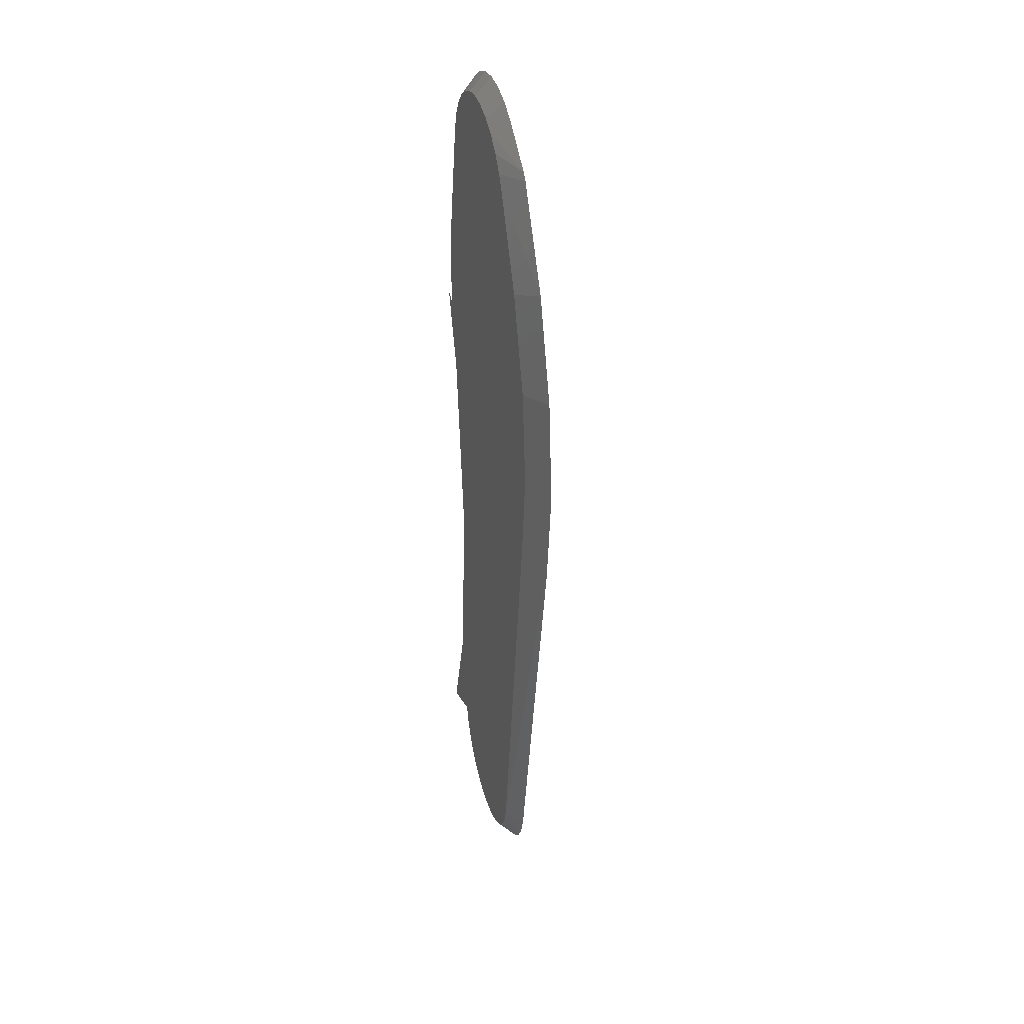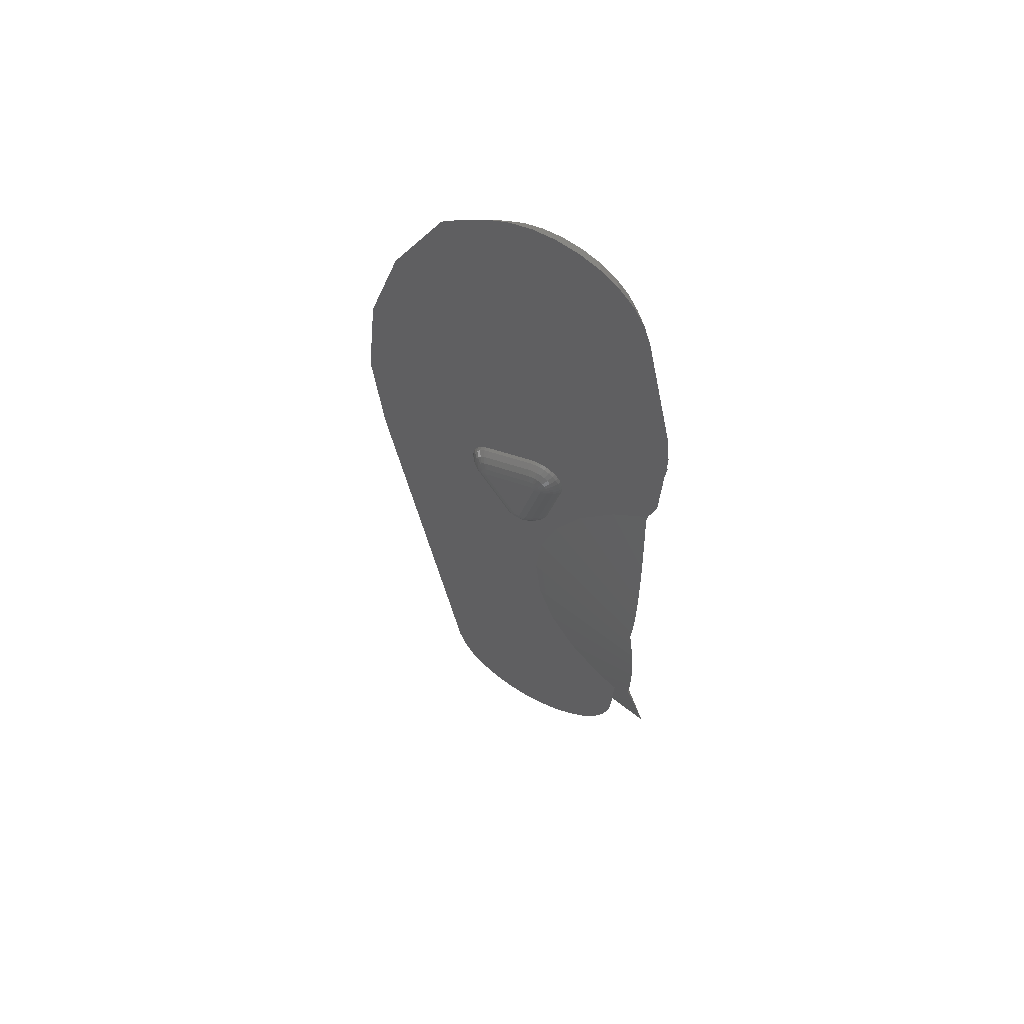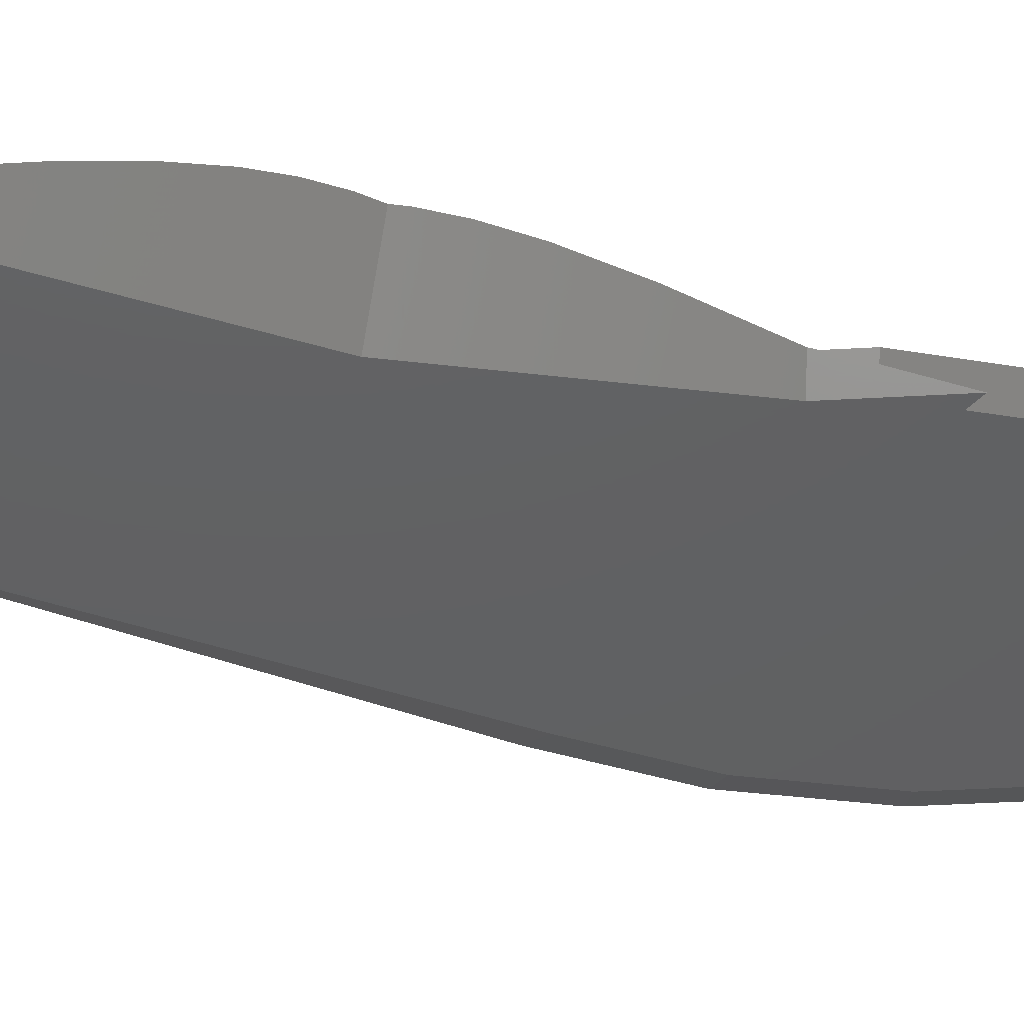
<metadata>
{"format":"stl","ext":"stl","renderer":"f3d","projection":"perspective","resolution":1024,"background":"white","views":[{"elev":38.6,"azim":-105.6,"up":"+Y"},{"elev":60.8,"azim":29.4,"up":"+Y"},{"elev":-42.5,"azim":75.9,"up":"+Z"}]}
</metadata>
<code>
# stl→obj: 356 verts, 708 faces
v 16.5 -28.58 5
v 8.652 -26.63 0
v 14 -24.25 0
v 10.2 -31.38 5
v 3.449 -32.82 5
v -14 254.2 0
v -16.5 258.6 5
v -8.652 256.6 0
v 2.927 -27.85 0
v -2.927 -27.85 0
v -3.449 -32.82 5
v 25.77 138.7 5
v 8.5 140.9 5
v 8.597 140 5
v 40.91 195.4 5
v 8.409 141.8 5
v 8.14 142.6 5
v 7.854 143.5 5
v 7.418 144.3 5
v 6.955 145.1 5
v 6.335 145.7 5
v 5.753 146.4 5
v 5.048 146.9 5
v 4.298 147.4 5
v 3.453 147.8 5
v 10.2 261.4 5
v 3.449 262.8 5
v 2.657 148.2 5
v 1.804 148.4 5
v 0.8986 148.6 5
v -0.8986 148.6 5
v -47.03 221 5
v -1.804 148.4 5
v -3.449 262.8 5
v -10.2 261.4 5
v -31.35 248.2 5
v -56.72 191.2 5
v -2.657 148.2 5
v -17.66 143.2 5
v -60 160 5
v -18.45 142.8 5
v -19.3 142.4 5
v -20.05 141.9 5
v -20.75 141.4 5
v -21.34 140.7 5
v -21.96 140.1 5
v -22.42 139.3 5
v -22.85 138.5 5
v -56.72 128.8 5
v -29.7 250 5
v -23.14 137.6 5
v -32.28 -6.861 5
v -23.6 135 5
v 32.28 236.9 5
v -26.7 -19.4 5
v -30.15 -13.42 5
v -23.41 136.8 5
v -23.5 135.9 5
v 42 185 5
v 40.58 155.8 5
v 30.15 243.4 5
v 27.32 140.1 5
v 26.7 249.4 5
v 37.97 147.8 5
v 26.47 139.5 5
v 22.08 254.5 5
v 16.5 258.6 5
v 8.5 139.1 5
v 8.409 138.2 5
v 15.28 127 5
v 3.409 118.2 5
v 7.439 113.4 5
v 3.14 117.4 5
v 2.854 116.5 5
v 2.418 115.7 5
v 6.916 112.5 5
v 1.955 114.9 5
v 6.593 111.5 5
v 1.335 114.3 5
v 0.7525 113.6 5
v 0.04767 113.1 5
v -0.7015 112.6 5
v -1.547 112.2 5
v 1.748 96.63 5
v -2.343 111.8 5
v 27.32 19.93 5
v 33 0 5
v 33.74 15.26 5
v 26.47 20.55 5
v 25.77 21.33 5
v 32.28 -6.861 5
v 30.15 -13.42 5
v 26.7 -19.4 5
v 22.08 -24.52 5
v 15.28 32.98 5
v 7.439 46.56 5
v 6.916 47.46 5
v 6.593 48.46 5
v 1.748 63.37 5
v 0.1093 78.96 5
v -11.96 114.9 5
v 0 80 5
v -3.196 111.6 5
v -4.101 111.5 5
v -5.899 111.5 5
v -6.804 111.6 5
v -7.657 111.8 5
v -8.453 112.2 5
v -9.299 112.6 5
v 0.1093 81.04 5
v -10.05 113.1 5
v -10.75 113.6 5
v -11.34 114.3 5
v -21.96 129.9 5
v -10.2 -31.38 5
v -16.5 -28.58 5
v -22.42 130.7 5
v -22.85 131.5 5
v -23.14 132.4 5
v -23.41 133.2 5
v -23.5 134.1 5
v -22.08 -24.52 5
v 37 185 0
v 36.02 194.4 0
v -50 160 0
v 30 -6.603 0
v 33.12 21.05 0
v 44.14 -12.9 0
v 27.5 -4.784 0
v 32.53 22.83 0
v -27.39 -5.822 0
v 25.58 -11.39 0
v 27.39 -5.822 0
v 26.2 83.13 0
v 22.65 -16.46 0
v 33.12 149 0
v 36.24 169.4 0
v 40.35 171.2 0
v 32.53 147.2 0
v -46.94 189.1 0
v -46.94 130.9 0
v 26.2 86.87 0
v 26 85 0
v 18.74 -20.81 0
v -37.9 216.9 0
v 27.39 235.8 0
v -25.58 241.4 0
v 25.58 241.4 0
v 22.65 246.5 0
v -8.652 -26.63 0
v 18.74 250.8 0
v -14 -24.25 0
v 14 254.2 0
v -18.74 -20.81 0
v 8.652 256.6 0
v -22.65 -16.46 0
v -2.927 257.8 0
v -25.58 -11.39 0
v -18.74 250.8 0
v -22.65 246.5 0
v 2.927 257.8 0
v 40 155.9 4.416
v 38.91 156.1 3.319
v 29.23 0 1.229
v 28.78 -1.247 0.9086
v 7.913 141.7 5.878
v 6.545 141.4 7.431
v 8.09 140 5.878
v 6.113 142.7 7.431
v 4.045 142.9 8.66
v 4.568 142 8.66
v 4.891 141 8.66
v 3.023 140.6 9.511
v 5 140 8.66
v 1.045 140 9.945
v 3.09 140 9.511
v 7.391 143.3 5.878
v -2.5 112.3 5.878
v -4.154 112 5.878
v 2.823 141.3 9.511
v 1.022 140.2 9.945
v 0.8457 148 5.878
v 0.6994 146.7 7.431
v 2.068 146.4 7.431
v 3.023 139.4 9.511
v -22.91 136.7 5.878
v -22.39 138.3 5.878
v 6.545 138.6 7.431
v -0.1093 119 8.66
v 1.545 118.6 7.431
v -5.955 117.1 9.511
v -6.545 115.2 8.66
v -5.323 116.9 9.511
v -4.477 115 8.66
v -4.677 116.9 9.511
v -5.523 115 8.66
v -1.654 116.3 8.66
v -1.654 114.2 7.431
v -0.5226 115 7.431
v -1.977 119.4 9.511
v -0.4323 118 8.66
v 0.4134 114 5.878
v -0.9549 113 5.878
v 6.691 140 7.431
v 0.9549 140.4 9.945
v -19.48 140 7.431
v -21.55 139.8 5.878
v -20.41 138.9 7.431
v -23.09 135 5.878
v -17.5 133.2 9.511
v -5.846 119.4 9.945
v -15.85 134.4 9.945
v -7.5 118.2 9.511
v 1.022 139.8 9.945
v 4.891 139 8.66
v 0.4134 116.1 7.431
v -0.9549 117.1 8.66
v 5.413 146 5.878
v 6.545 144.8 5.878
v -2.5 118.2 9.511
v -4.154 119.4 9.945
v -2.932 117.7 9.511
v -7.5 112.3 5.878
v -9.045 113 5.878
v -18.02 134.4 9.511
v -19.89 134 8.66
v -19.57 133 8.66
v 4.045 147 5.878
v 5.413 143.9 7.431
v -21.11 137.7 7.431
v -21.55 136.4 7.431
v -19.57 137 8.66
v 0.5226 145 8.66
v -0.323 143.1 9.511
v 0.323 143.1 9.511
v -0.5226 145 8.66
v -10.41 116.1 7.431
v -11.55 115.2 5.878
v -9.477 115 7.431
v -20.41 131.1 7.431
v -9.045 117.1 8.66
v -19.05 132.1 8.66
v 7.913 138.3 5.878
v 2.913 118.3 5.878
v 1.545 115.2 5.878
v 2.391 116.7 5.878
v -4.477 119.1 9.945
v -4.677 119 9.945
v -3.455 117.3 9.511
v -3.978 119.8 9.945
v -2.177 118.7 9.511
v -5.846 112 5.878
v -21.55 130.2 5.878
v -19.05 137.9 8.66
v -17.5 136.8 9.511
v 2.068 142.3 9.511
v 0.5226 140.9 9.945
v 0.6994 140.8 9.945
v -0.6994 146.7 7.431
v -5.109 119 9.945
v -4.891 119 9.945
v -16.55 139.8 8.66
v -0.9549 142.9 9.511
v -1.545 144.8 8.66
v -15.95 137.9 9.511
v -21.69 135 7.431
v -21.55 133.6 7.431
v -22.91 133.3 5.878
v -22.39 131.7 5.878
v -20 135 8.66
v 2.5 141.8 9.511
v 0.8457 140.6 9.945
v 3.346 143.7 8.66
v 1.113 117.3 7.431
v -2.932 113.6 7.431
v -19.05 142 5.878
v -18.35 140.8 7.431
v -18.35 138.7 8.66
v -17.5 139.3 8.66
v -17.5 142.7 5.878
v -2.5 147.7 5.878
v 1.545 144.8 8.66
v 1.545 142.7 9.511
v 2.5 144.3 8.66
v -0.8457 148 5.878
v -2.068 146.4 7.431
v -16.55 137.7 9.511
v -4.045 119.6 9.945
v -3.455 115.2 8.66
v 4.477 145 7.431
v -21.11 132.3 7.431
v -18.09 135 9.511
v -18.02 135.6 9.511
v -0.1093 141 9.945
v -0.323 141 9.945
v 3.346 145.8 7.431
v 0.9549 142.9 9.511
v 2.5 147.7 5.878
v -17.07 141.4 7.431
v -17.82 133.7 9.511
v -6.545 117.3 9.511
v -7.5 115.7 8.66
v -8.346 116.3 8.66
v -7.068 117.7 9.511
v -5.699 113.3 7.431
v -4.301 113.3 7.431
v -8.346 114.2 7.431
v -19.89 136 8.66
v -15.32 136 9.945
v 0.1093 141 9.945
v 0.323 141 9.945
v -16.05 135 9.945
v -17.07 137.3 9.511
v -4.301 119.2 9.945
v -5.323 119 9.945
v -5.523 119.1 9.945
v -5.699 119.2 9.945
v -15.52 135.9 9.945
v -15.7 135.8 9.945
v -15.85 135.6 9.945
v -15.95 135.4 9.945
v -15.95 134.6 9.945
v -16.02 135.2 9.945
v -16.02 134.8 9.945
v -17.82 136.3 9.511
v -2.5 115.7 8.66
v -10.41 114 5.878
v -7.068 113.6 7.431
v -20.41 141 5.878
v -4.045 117.1 9.511
v 41.28 33.91 9.906
v 41.68 37.44 10.68
v 43.05 67 15.16
v 42.86 72.11 15.51
v 41.52 108 13.11
v 41.73 100.3 14.12
v 41.81 97 14.55
v 41.49 88.18 15.16
v 41.16 85 15.16
v 41.48 83.18 15.29
v 40.55 120.4 10.83
v 41.32 110.5 12.64
v 41.69 93.69 14.78
v 42.37 76.78 15.51
v 37.74 146.1 5.321
v 39.88 127.5 9.416
v 43.08 60.27 14.48
v 43.17 63.6 14.92
v 42.03 80 15.51
v 41.75 12.28 5.539
v 41.63 13.55 5.817
v 40.19 24.46 7.822
v 40.27 124.1 10.16
v 42.89 53.04 13.53
v 42.99 56.87 14.04
v 41.98 41.32 11.39
f 1 2 3
f 4 5 2
f 4 2 1
f 6 7 8
f 5 9 2
f 10 5 11
f 5 10 9
f 12 13 14
f 15 16 13
f 15 17 16
f 15 18 17
f 15 19 18
f 15 20 19
f 15 21 20
f 15 22 21
f 15 23 22
f 15 24 23
f 15 25 24
f 7 26 27
f 15 28 25
f 15 29 28
f 15 30 29
f 31 15 32
f 15 31 30
f 31 32 33
f 7 27 34
f 7 34 35
f 26 7 36
f 37 33 32
f 33 37 38
f 38 37 39
f 40 39 37
f 39 40 41
f 41 40 42
f 42 40 43
f 43 40 44
f 44 40 45
f 45 40 46
f 46 40 47
f 47 40 48
f 49 48 40
f 36 7 50
f 48 49 51
f 52 53 49
f 54 32 15
f 55 52 56
f 51 49 57
f 57 49 58
f 53 52 55
f 58 49 53
f 13 59 15
f 13 60 59
f 36 54 26
f 26 54 61
f 13 62 60
f 26 61 63
f 60 62 64
f 13 65 62
f 26 63 66
f 26 66 67
f 13 12 65
f 32 54 36
f 68 12 14
f 69 12 68
f 12 69 70
f 71 70 69
f 70 71 72
f 73 72 71
f 74 72 73
f 75 72 74
f 72 75 76
f 77 76 75
f 76 77 78
f 79 78 77
f 80 78 79
f 81 78 80
f 82 78 81
f 83 78 82
f 78 83 84
f 85 84 83
f 86 87 88
f 89 87 86
f 90 87 89
f 87 90 91
f 91 90 92
f 92 90 93
f 90 94 93
f 90 1 94
f 55 90 95
f 90 55 1
f 55 95 96
f 55 96 97
f 55 97 98
f 1 55 4
f 55 98 99
f 55 99 100
f 101 100 102
f 103 84 85
f 104 84 103
f 105 84 104
f 106 84 105
f 4 55 5
f 107 84 106
f 108 84 107
f 109 84 108
f 84 109 110
f 111 110 109
f 112 110 111
f 110 112 102
f 5 55 11
f 113 102 112
f 101 102 113
f 100 101 114
f 11 55 115
f 100 114 55
f 115 55 116
f 55 114 117
f 55 117 118
f 55 118 119
f 55 119 120
f 55 120 121
f 55 121 53
f 116 55 122
f 123 124 59
f 49 40 125
f 126 127 128
f 129 127 126
f 127 129 130
f 131 130 129
f 132 129 133
f 130 131 134
f 135 129 132
f 136 137 138
f 125 137 136
f 125 136 139
f 137 140 124
f 141 139 142
f 141 142 143
f 137 125 140
f 141 134 131
f 129 135 131
f 139 141 125
f 131 135 144
f 124 140 145
f 131 144 3
f 124 145 146
f 131 3 2
f 147 146 145
f 131 2 9
f 146 147 148
f 131 9 10
f 148 147 149
f 131 10 150
f 149 147 151
f 131 150 152
f 151 147 153
f 131 152 154
f 153 147 155
f 131 154 156
f 157 147 8
f 131 156 158
f 134 141 143
f 8 147 6
f 159 147 160
f 6 147 159
f 161 147 157
f 155 147 161
f 123 137 124
f 140 32 145
f 125 40 37
f 160 32 36
f 59 124 15
f 159 36 50
f 6 50 7
f 52 49 131
f 125 37 140
f 140 37 32
f 147 32 160
f 93 135 92
f 124 146 54
f 124 54 15
f 8 35 34
f 8 7 35
f 116 154 152
f 159 50 6
f 156 56 158
f 131 49 141
f 141 49 125
f 158 52 131
f 56 52 158
f 145 32 147
f 59 137 123
f 60 137 59
f 137 162 163
f 137 60 162
f 87 164 88
f 87 165 164
f 165 87 91
f 93 144 135
f 155 27 26
f 67 155 26
f 63 151 66
f 157 8 34
f 160 36 159
f 11 150 10
f 11 115 150
f 150 116 152
f 115 116 150
f 116 122 154
f 91 129 165
f 129 91 133
f 92 132 91
f 92 135 132
f 94 144 93
f 153 155 67
f 155 161 27
f 54 148 61
f 149 151 63
f 148 149 61
f 146 148 54
f 151 153 67
f 151 67 66
f 161 34 27
f 34 161 157
f 122 55 154
f 91 132 133
f 94 1 144
f 1 3 144
f 61 149 63
f 154 55 156
f 55 56 156
f 166 167 168
f 169 170 171
f 172 173 174
f 173 175 176
f 177 167 166
f 103 178 179
f 178 103 85
f 14 168 68
f 180 181 173
f 182 183 184
f 176 175 185
f 186 51 57
f 51 186 187
f 188 189 190
f 191 192 193
f 193 194 195
f 194 193 196
f 197 198 199
f 189 200 201
f 81 202 203
f 202 81 80
f 204 174 188
f 180 205 181
f 206 207 208
f 58 186 57
f 186 58 209
f 210 211 212
f 211 210 213
f 18 177 17
f 175 214 185
f 185 189 215
f 189 185 200
f 216 217 199
f 218 21 22
f 21 218 219
f 220 221 222
f 108 223 224
f 223 108 107
f 225 226 227
f 24 25 228
f 166 13 16
f 13 166 168
f 229 170 169
f 20 219 19
f 230 231 232
f 233 234 235
f 234 233 236
f 237 238 239
f 240 241 242
f 241 240 237
f 168 188 243
f 167 174 204
f 190 243 188
f 243 190 244
f 244 69 243
f 69 244 71
f 245 199 202
f 73 246 74
f 247 248 249
f 200 250 251
f 252 106 105
f 103 179 104
f 20 21 219
f 219 229 169
f 253 237 240
f 237 253 238
f 114 238 253
f 238 114 101
f 48 51 187
f 254 232 255
f 186 209 231
f 254 230 232
f 256 257 258
f 183 236 233
f 236 183 259
f 251 220 217
f 260 195 261
f 195 260 193
f 262 263 264
f 263 262 265
f 266 209 267
f 267 268 269
f 270 266 267
f 167 172 174
f 271 272 180
f 13 168 14
f 166 17 177
f 17 166 16
f 273 256 271
f 177 169 167
f 190 201 274
f 201 251 217
f 198 275 203
f 200 251 201
f 251 221 220
f 203 83 82
f 24 228 23
f 58 53 209
f 41 42 276
f 277 278 279
f 38 280 281
f 280 38 39
f 259 264 236
f 41 280 39
f 280 41 276
f 169 171 167
f 282 283 284
f 285 281 286
f 259 286 264
f 31 33 285
f 182 259 183
f 259 182 285
f 262 279 287
f 225 270 226
f 288 221 251
f 105 179 252
f 179 105 104
f 275 179 178
f 198 289 275
f 119 268 120
f 268 119 269
f 231 209 266
f 231 266 270
f 193 192 196
f 176 185 174
f 174 173 176
f 174 185 215
f 171 271 180
f 171 180 173
f 243 68 168
f 68 243 69
f 244 73 71
f 73 244 246
f 244 190 246
f 217 197 199
f 222 249 197
f 81 203 82
f 274 217 216
f 75 245 77
f 246 75 74
f 75 246 245
f 201 217 274
f 189 201 190
f 202 79 245
f 79 202 80
f 290 273 229
f 23 218 22
f 218 23 228
f 267 269 291
f 121 268 209
f 268 121 120
f 262 287 265
f 292 270 225
f 293 270 292
f 294 263 295
f 256 272 271
f 296 282 284
f 282 297 283
f 296 284 273
f 228 296 218
f 298 182 184
f 233 235 282
f 299 264 286
f 264 299 262
f 285 286 259
f 298 184 296
f 228 298 296
f 46 47 207
f 212 300 210
f 300 227 210
f 301 302 192
f 213 303 304
f 214 200 185
f 200 214 250
f 224 109 108
f 196 192 305
f 252 306 305
f 306 252 179
f 301 192 191
f 307 224 223
f 83 178 85
f 178 83 203
f 203 275 178
f 242 291 240
f 227 291 242
f 267 209 268
f 308 231 270
f 174 215 188
f 215 189 188
f 167 171 172
f 171 173 172
f 218 290 219
f 218 296 290
f 202 198 203
f 199 198 202
f 246 274 245
f 190 274 246
f 245 79 77
f 219 169 177
f 177 19 219
f 19 177 18
f 209 53 121
f 42 43 276
f 187 186 231
f 265 295 263
f 295 265 309
f 236 264 234
f 173 181 175
f 273 271 170
f 283 257 256
f 183 233 282
f 282 235 297
f 297 310 311
f 45 46 207
f 281 299 286
f 299 281 280
f 206 208 278
f 312 292 225
f 262 277 279
f 287 278 313
f 33 281 285
f 281 33 38
f 29 298 28
f 298 29 182
f 25 298 228
f 298 25 28
f 184 183 282
f 184 282 296
f 187 47 48
f 47 187 207
f 278 208 254
f 210 227 242
f 242 213 210
f 213 242 241
f 181 214 175
f 205 214 181
f 272 214 205
f 258 214 272
f 257 214 258
f 311 214 257
f 310 214 311
f 294 214 310
f 295 214 294
f 309 214 295
f 214 212 250
f 211 250 212
f 288 211 221
f 221 211 314
f 314 211 247
f 247 211 248
f 248 211 261
f 261 211 260
f 260 211 315
f 315 211 316
f 316 211 317
f 214 309 212
f 212 309 318
f 212 318 319
f 212 319 320
f 250 211 288
f 321 212 320
f 321 322 212
f 323 322 321
f 323 324 322
f 324 323 312
f 324 300 322
f 255 232 325
f 278 254 255
f 326 289 198
f 221 314 222
f 315 191 260
f 250 288 251
f 307 327 224
f 241 237 303
f 239 327 307
f 111 327 112
f 327 111 224
f 196 306 194
f 306 196 305
f 260 191 193
f 301 303 302
f 291 269 253
f 227 267 291
f 269 119 118
f 291 253 240
f 106 223 107
f 223 106 252
f 328 307 223
f 224 111 109
f 204 188 168
f 168 167 204
f 296 273 290
f 219 290 229
f 274 216 245
f 216 199 245
f 287 313 318
f 329 207 206
f 235 310 297
f 234 263 294
f 234 264 263
f 180 272 205
f 256 258 272
f 170 271 171
f 229 273 170
f 284 283 273
f 273 283 256
f 299 277 262
f 280 277 299
f 30 182 29
f 30 285 182
f 285 30 31
f 208 207 230
f 208 230 254
f 324 225 300
f 225 227 300
f 308 270 293
f 312 225 324
f 313 255 320
f 279 278 287
f 325 293 323
f 323 293 312
f 197 326 198
f 222 247 249
f 289 194 306
f 197 249 326
f 249 289 326
f 330 195 289
f 249 330 289
f 302 307 192
f 213 241 303
f 303 307 302
f 239 238 327
f 328 223 252
f 305 328 252
f 304 303 301
f 270 267 226
f 226 267 227
f 117 269 118
f 269 117 253
f 253 117 114
f 113 327 238
f 327 113 112
f 238 101 113
f 293 292 312
f 232 231 308
f 283 311 257
f 297 311 283
f 43 329 276
f 329 43 44
f 45 329 44
f 329 45 207
f 207 187 230
f 230 187 231
f 280 276 277
f 276 329 277
f 322 300 212
f 320 325 321
f 265 287 309
f 255 325 320
f 313 278 255
f 217 222 197
f 220 222 217
f 275 306 179
f 289 306 275
f 289 195 194
f 303 239 307
f 303 237 239
f 192 307 328
f 192 328 305
f 316 301 315
f 211 213 304
f 316 304 301
f 315 301 191
f 325 232 293
f 232 308 293
f 235 294 310
f 294 235 234
f 277 206 278
f 277 329 206
f 314 247 222
f 330 261 195
f 249 248 330
f 317 304 316
f 309 287 318
f 321 325 323
f 248 261 330
f 211 304 317
f 318 313 319
f 319 313 320
f 89 331 332
f 331 89 86
f 99 333 334
f 333 99 98
f 72 335 70
f 335 72 336
f 138 137 163
f 76 336 72
f 336 76 337
f 338 84 339
f 110 339 84
f 339 110 340
f 70 341 12
f 341 70 342
f 342 70 335
f 84 343 78
f 343 84 338
f 344 99 334
f 99 344 100
f 64 62 345
f 346 345 62
f 97 347 348
f 347 97 96
f 349 100 344
f 100 349 102
f 126 350 351
f 350 126 128
f 86 352 331
f 352 86 88
f 88 351 352
f 164 351 88
f 351 164 126
f 165 126 164
f 126 165 129
f 65 346 62
f 346 65 353
f 12 353 65
f 353 12 341
f 96 354 355
f 96 355 347
f 354 96 95
f 95 356 354
f 356 95 90
f 78 337 76
f 337 78 343
f 102 340 110
f 340 102 349
f 90 332 356
f 332 90 89
f 98 348 333
f 348 98 97
f 134 354 356
f 130 356 332
f 130 332 331
f 130 331 352
f 134 356 130
f 354 134 355
f 127 351 350
f 351 127 352
f 352 127 130
f 350 128 127
f 134 348 347
f 134 347 355
f 348 134 333
f 333 134 334
f 334 134 344
f 344 134 349
f 349 134 340
f 340 134 339
f 339 134 143
f 346 139 345
f 142 346 353
f 142 353 341
f 142 341 342
f 346 142 139
f 162 136 163
f 138 163 136
f 64 162 60
f 64 136 162
f 345 136 64
f 136 345 139
f 142 337 343
f 337 142 336
f 142 343 338
f 336 142 335
f 142 338 339
f 335 142 342
f 142 339 143

</code>
